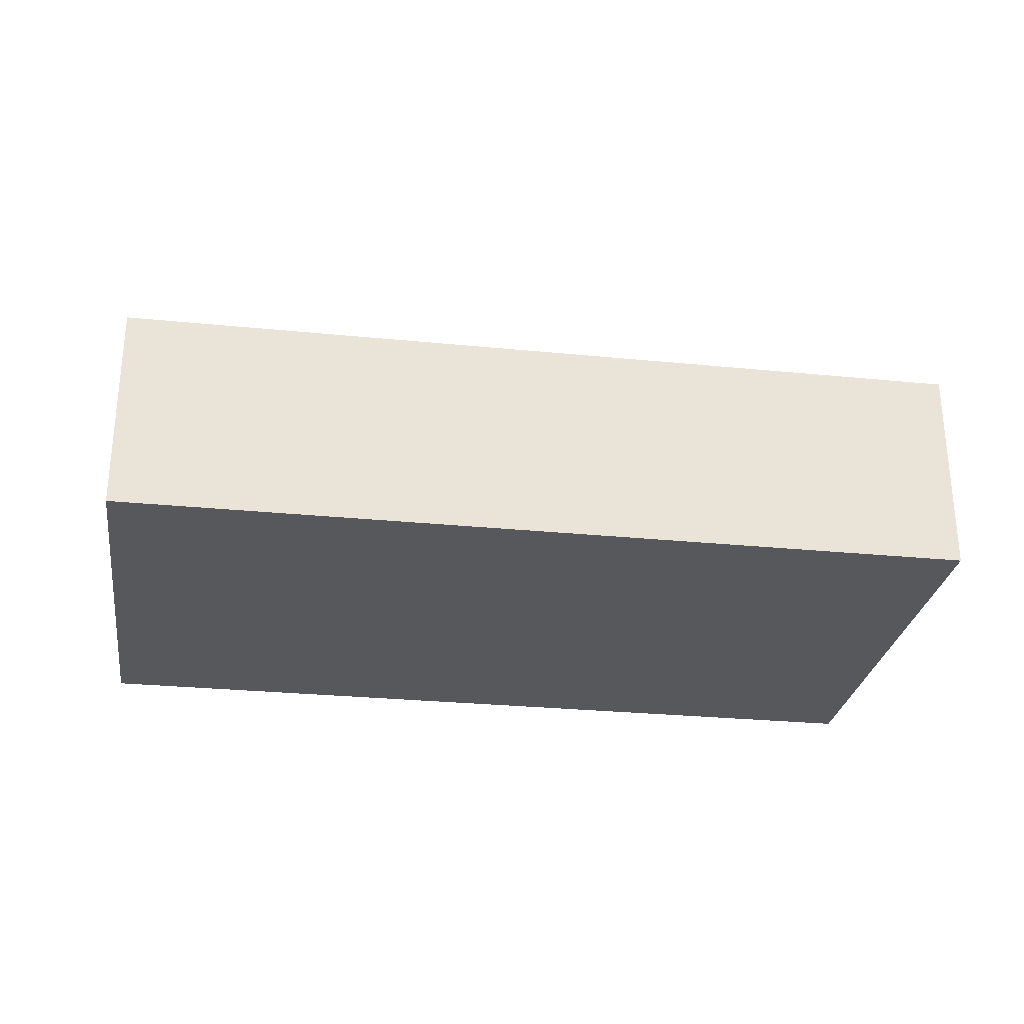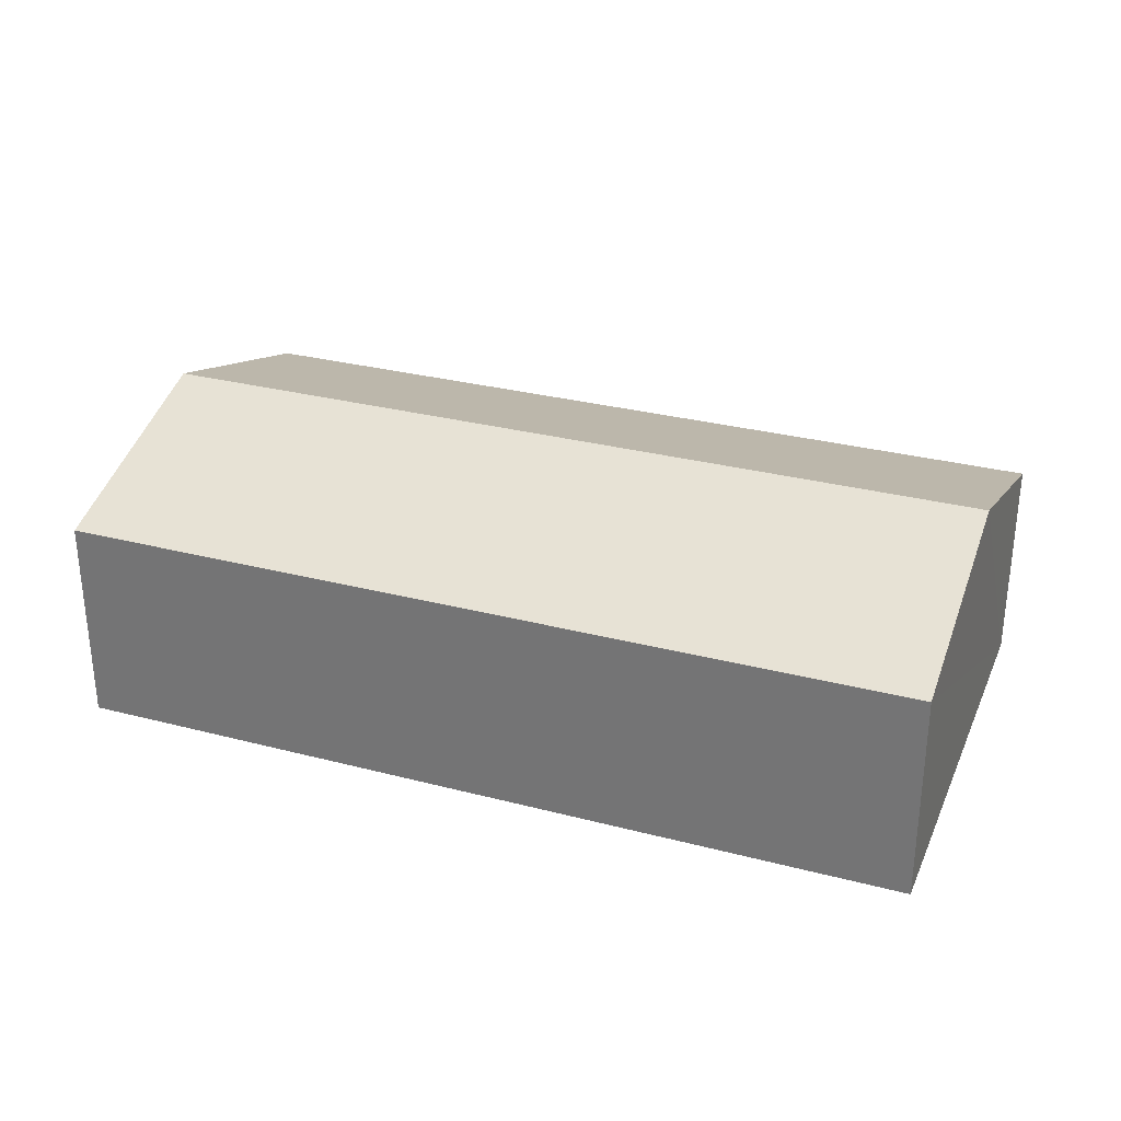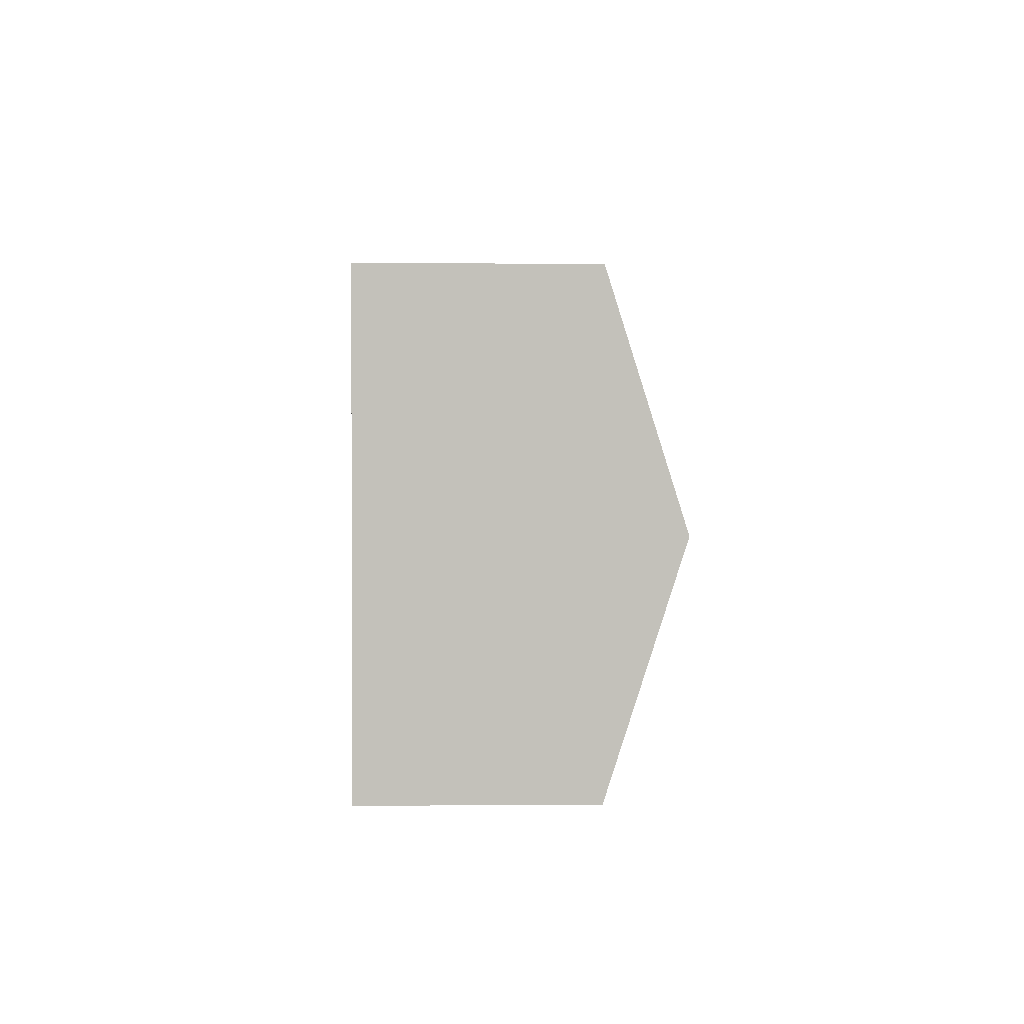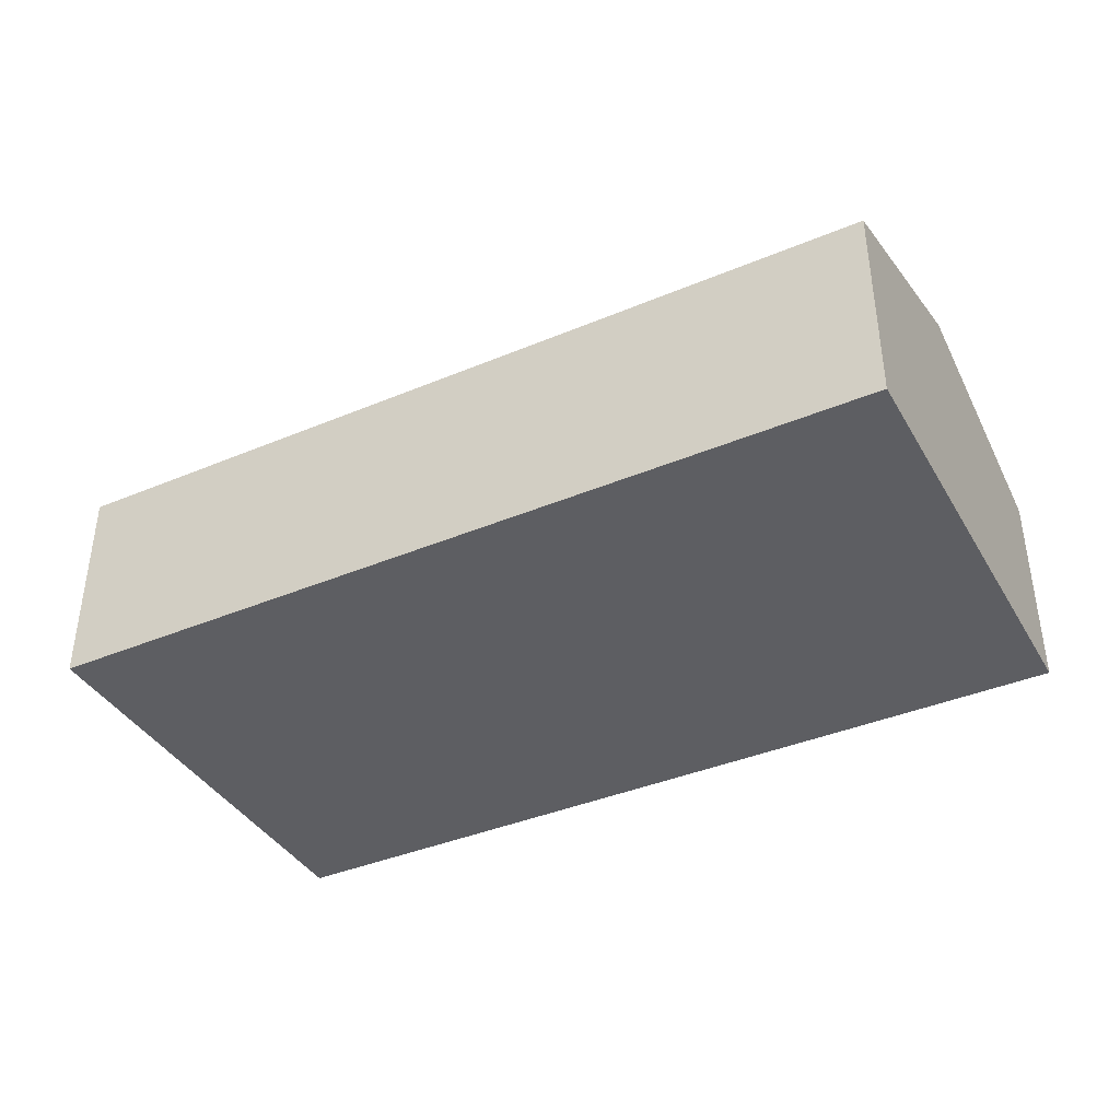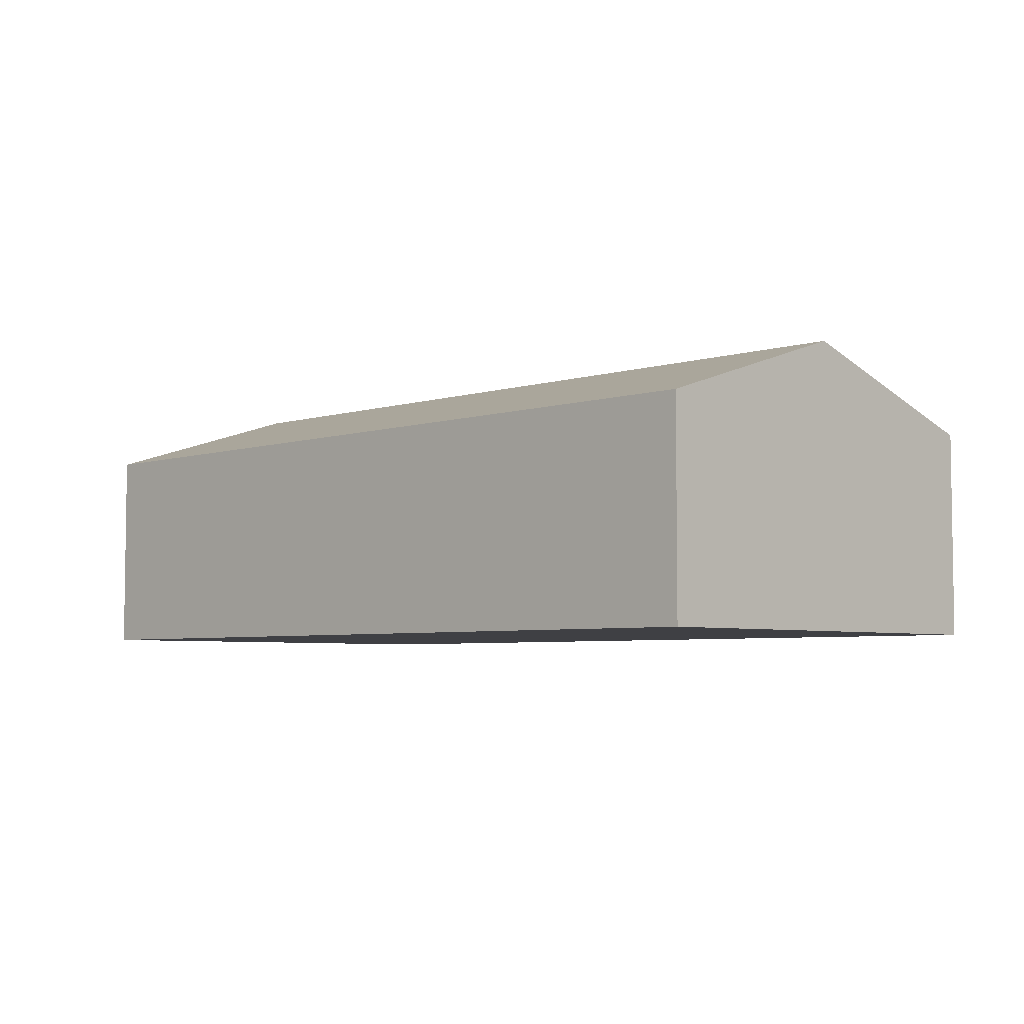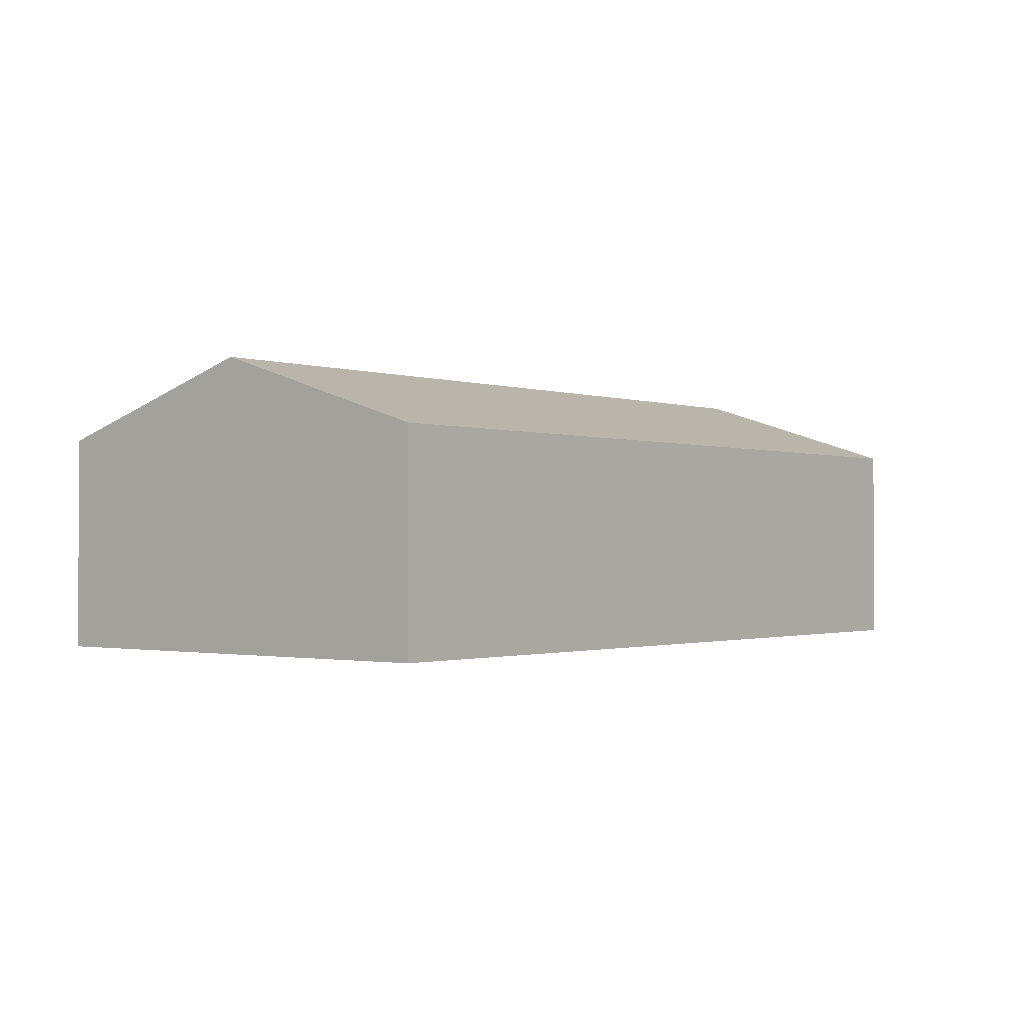
<metadata>
{"format":"obj","ext":"obj","renderer":"f3d","projection":"perspective","resolution":1024,"background":"white","views":[{"elev":-28.0,"azim":178.3,"up":"+Y"},{"elev":30.0,"azim":27.7,"up":"+Y"},{"elev":-4.2,"azim":89.0,"up":"+Z"},{"elev":-39.3,"azim":-145.5,"up":"+Y"},{"elev":-5.0,"azim":-128.5,"up":"+Y"},{"elev":-1.1,"azim":-44.3,"up":"+Y"}]}
</metadata>
<code>
v  0.346 3.578 2.852
v  11.44 2.665 4.402
v  11.09 3.578 1.549
v  0.692 2.665 5.705
v  10.74 2.665 -1.303
v  0 2.665 1.632e-16
v  10.74 7.979e-17 -1.303
v  11.09 -9.485e-17 1.549
v  11.44 -2.695e-16 4.402
v  0 0 0
v  0.346 -1.746e-16 2.852
v  0.692 -3.493e-16 5.705
g defaultobject
f 1 2 3
f 2 1 4
f 5 1 3
f 1 5 6
f 3 7 5
f 7 3 2
f 7 2 8
f 8 2 9
f 7 6 5
f 6 7 10
f 10 1 6
f 1 10 4
f 4 10 11
f 4 11 12
f 12 2 4
f 2 12 9
f 8 10 7
f 10 8 9
f 10 9 11
f 11 9 12

</code>
